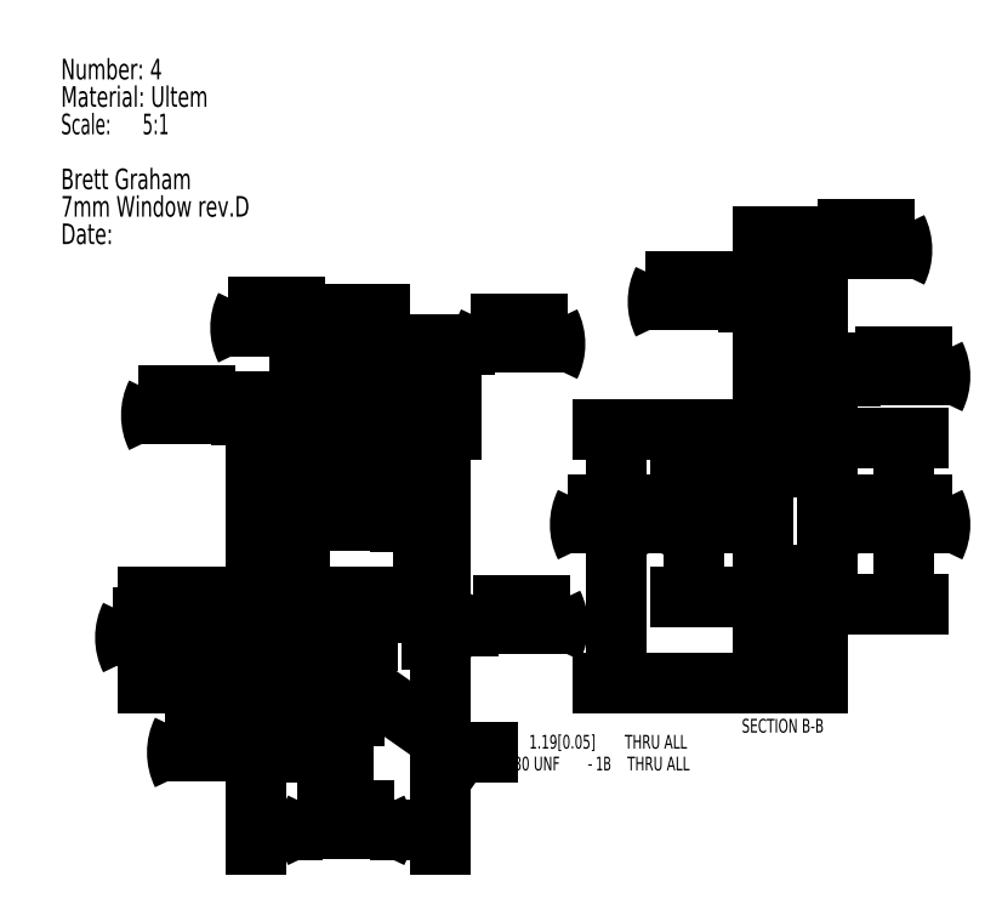
<metadata>
{"format":"dxf","ext":"dxf","renderer":"ezdxf+matplotlib","layout":"modelspace","background":"white","min_lineweight":24,"dpi":150}
</metadata>
<code>
0
SECTION
2
ENTITIES
0
INSERT
8
0
2
SW_NOTE_0
10
23.42
20
195.6
30
0
0
ARC
8
0
10
75.62
20
109
30
0
40
5
50
90
51
180
0
ARC
8
0
10
104.1
20
109
30
0
40
5
50
0
51
90
0
LINE
8
0
10
109.1
20
80.51
30
0
11
109.1
21
109
31
0
0
ARC
8
0
10
104.1
20
80.51
30
0
40
5
50
270
51
0
0
LINE
8
0
10
75.62
20
75.51
30
0
11
104.1
21
75.51
31
0
0
ARC
8
0
10
75.62
20
80.51
30
0
40
5
50
180
51
270
0
LINE
8
0
10
70.62
20
109
30
0
11
70.62
21
80.51
31
0
0
ARC
8
0
10
102.4
20
107.3
30
0
40
5
50
0
51
90
0
LINE
8
0
10
102.4
20
112.3
30
0
11
77.37
21
112.3
31
0
0
ARC
8
0
10
77.37
20
107.3
30
0
40
5
50
90
51
180
0
LINE
8
0
10
72.37
20
107.3
30
0
11
72.37
21
82.26
31
0
0
ARC
8
0
10
77.37
20
82.26
30
0
40
5
50
180
51
270
0
LINE
8
0
10
77.37
20
77.26
30
0
11
102.4
21
77.26
31
0
0
ARC
8
0
10
102.4
20
82.26
30
0
40
5
50
270
51
0
0
LINE
8
0
10
107.4
20
82.26
30
0
11
107.4
21
107.3
31
0
0
LINE
8
0
10
104.1
20
114
30
0
11
75.62
21
114
31
0
0
ARC
8
0
10
73.62
20
111
30
0
40
5
50
90
51
180
0
LINE
8
0
10
106.1
20
116
30
0
11
73.62
21
116
31
0
0
ARC
8
0
10
106.1
20
111
30
0
40
5
50
0
51
90
0
LINE
8
0
10
111.1
20
78.51
30
0
11
111.1
21
111
31
0
0
ARC
8
0
10
106.1
20
78.51
30
0
40
5
50
270
51
0
0
LINE
8
0
10
93.62
20
73.51
30
0
11
106.1
21
73.51
31
0
0
ARC
8
0
10
93.62
20
68.51
30
0
40
5
50
90
51
180
0
LINE
8
0
10
88.62
20
62.26
30
0
11
88.62
21
68.51
31
0
0
ARC
8
0
10
83.62
20
62.26
30
0
40
5
50
270
51
0
0
LINE
8
0
10
83.62
20
57.26
30
0
11
73.62
21
57.26
31
0
0
ARC
8
0
10
73.62
20
62.26
30
0
40
5
50
180
51
270
0
LINE
8
0
10
68.62
20
111
30
0
11
68.62
21
62.26
31
0
0
CIRCLE
8
0
10
78.62
20
67.26
30
0
40
2.978
0
LINE
8
0
10
87.01
20
123.5
30
0
11
97.01
21
123.5
31
0
0
LINE
8
0
10
87.01
20
123.5
30
0
11
87.01
21
116
31
0
0
LINE
8
0
10
97.01
20
123.5
30
0
11
97.01
21
116
31
0
0
DIMENSION
8
0
2
*D2
10
97.01
20
139.5
30
0
11
73.25
21
139.5
31
0
70
   160
1
(<>)
71
     2
42
-1
3
SLDDIMSTYLE0
13
87.01
23
123.5
33
0
14
97.01
24
123.5
34
0
0
DIMENSION
8
0
2
*D3
10
110.5
20
116
30
0
11
110.5
21
135.7
31
0
70
   160
1
(<>)
71
     2
42
-1
3
SLDDIMSTYLE0
13
97.01
23
123.5
33
0
14
97.01
24
116
34
0
50
90
0
DIMENSION
8
0
2
*D4
10
46.62
20
77.26
30
0
11
46.62
21
67.85
31
0
70
   160
1
(<>)
71
     2
42
-1
3
SLDDIMSTYLE0
13
73.62
23
57.26
33
0
14
77.37
24
77.26
34
0
50
90
0
DIMENSION
8
0
2
*D5
10
88.62
20
41.26
30
0
11
58.62
21
41.26
31
0
70
   160
1
(<>)
71
     2
42
-1
3
SLDDIMSTYLE0
13
68.62
23
62.26
33
0
14
88.62
24
62.26
34
0
50
0
0
DIMENSION
8
0
2
*D6
10
111.1
20
23.26
30
0
11
89.39
21
23.26
31
0
70
   160
1
(<>)
71
     2
42
-1
3
SLDDIMSTYLE0
13
68.62
23
62.26
33
0
14
111.1
24
78.51
34
0
50
0
0
DIMENSION
8
0
2
*D7
10
107.4
20
94.66
30
0
11
89.39
21
94.66
31
0
70
   160
1
(<>)
71
     2
42
-1
3
SLDDIMSTYLE0
13
72.37
23
82.26
33
0
14
107.4
24
82.26
34
0
0
DIMENSION
8
0
2
*D8
10
76.18
20
68.97
30
0
11
146.3
21
41.26
31
0
70
   163
1
<> THRU ALL\P0-80 UNF - 1B THRU ALL\P
71
     1
42
-1
3
SLDDIMSTYLE1
15
81.05
25
65.55
35
0
40
0
0
DIMENSION
8
0
2
*D9
10
111.1
20
70.64
30
0
11
130.1
21
70.64
31
0
70
   160
1
(<>)
71
     2
42
-1
3
SLDDIMSTYLE0
13
109.1
23
80.51
33
0
14
111.1
24
78.51
34
0
0
DIMENSION
8
0
2
*D10
10
72.37
20
119.3
30
0
11
52.62
21
119.3
31
0
70
   160
1
(<>)
71
     2
42
-1
3
SLDDIMSTYLE0
13
70.62
23
109
33
0
14
72.37
24
107.3
34
0
0
INSERT
8
0
2
SW_CENTERMARKSYMBOL_0
10
78.62
20
67.26
30
0
0
LINE
8
0
10
78.62
20
49.81
30
0
11
78.62
21
127.6
31
0
0
LINE
8
0
10
78.62
20
49.81
30
0
11
91.32
21
49.81
31
0
0
SOLID
8
0
10
91.32
20
49.81
30
0
11
84.97
21
50.83
31
0
12
84.97
22
48.79
32
0
13
84.97
23
48.79
33
0
0
LINE
8
0
10
78.62
20
127.6
30
0
11
91.32
21
127.6
31
0
0
SOLID
8
0
10
91.32
20
127.6
30
0
11
84.97
21
128.7
31
0
12
84.97
22
126.6
32
0
13
84.97
23
126.6
33
0
0
MTEXT
8
0
10
92.62
20
52.33
30
0
40
3.175
41
0
71
     1
72
     1
1
B
7
SLDTEXTSTYLE0
73
     1
44
1
0
MTEXT
8
0
10
92.62
20
130.2
30
0
40
3.175
41
0
71
     1
72
     1
1
B
7
SLDTEXTSTYLE0
73
     1
44
1
0
LINE
8
0
10
185.8
20
70.24
30
0
11
198.3
21
70.24
31
0
0
LINE
8
0
10
198.3
20
64.29
30
0
11
198.3
21
70.24
31
0
0
LINE
8
0
10
198.3
20
64.29
30
0
11
185.8
21
64.29
31
0
0
LINE
8
0
10
185.8
20
70.24
30
0
11
185.8
21
64.29
31
0
0
LINE
8
0
10
200.8
20
77.26
30
0
11
200.8
21
75.51
31
0
0
LINE
8
0
10
198.3
20
75.51
30
0
11
200.8
21
75.51
31
0
0
LINE
8
0
10
198.3
20
70.24
30
0
11
198.3
21
75.51
31
0
0
LINE
8
0
10
200.8
20
77.26
30
0
11
185.8
21
77.26
31
0
0
LINE
8
0
10
185.8
20
70.24
30
0
11
185.8
21
77.26
31
0
0
LINE
8
0
10
198.3
20
57.26
30
0
11
198.3
21
64.29
31
0
0
LINE
8
0
10
198.3
20
57.26
30
0
11
185.8
21
57.26
31
0
0
LINE
8
0
10
185.8
20
57.26
30
0
11
185.8
21
64.29
31
0
0
LINE
8
0
10
200.8
20
114
30
0
11
198.3
21
114
31
0
0
LINE
8
0
10
200.8
20
114
30
0
11
200.8
21
112.3
31
0
0
LINE
8
0
10
198.3
20
114
30
0
11
198.3
21
116
31
0
0
LINE
8
0
10
185.8
20
112.3
30
0
11
200.8
21
112.3
31
0
0
LINE
8
0
10
185.8
20
112.3
30
0
11
185.8
21
116
31
0
0
LINE
8
0
10
198.3
20
116
30
0
11
185.8
21
116
31
0
0
LINE
8
0
10
185.8
20
123.5
30
0
11
190.8
21
123.5
31
0
0
LINE
8
0
10
190.8
20
123.5
30
0
11
190.8
21
116
31
0
0
LINE
8
0
10
185.8
20
123.5
30
0
11
185.8
21
116
31
0
0
LINE
8
0
10
185.8
20
82.26
30
0
11
200.8
21
82.26
31
0
0
LINE
8
0
10
200.8
20
82.26
30
0
11
200.8
21
77.26
31
0
0
LINE
8
0
10
185.8
20
77.26
30
0
11
185.8
21
82.26
31
0
0
LINE
8
0
10
200.8
20
107.3
30
0
11
185.8
21
107.3
31
0
0
LINE
8
0
10
200.8
20
112.3
30
0
11
200.8
21
107.3
31
0
0
LINE
8
0
10
185.8
20
107.3
30
0
11
185.8
21
112.3
31
0
0
LINE
8
0
10
200.8
20
82.26
30
0
11
200.8
21
107.3
31
0
0
LINE
8
0
10
185.8
20
107.3
30
0
11
185.8
21
82.26
31
0
0
HATCH
8
0
10
0
20
0
30
0
210
0
220
0
230
1
2
ANSI31
70
     0
71
     0
91
        1
92
        0
93
        6
72
     1
10
198.3
20
70.24
11
198.3
21
75.51
72
     1
10
198.3
20
75.51
11
200.8
21
75.51
72
     1
10
200.8
20
75.51
11
200.8
21
77.26
72
     1
10
200.8
20
77.26
11
185.8
21
77.26
72
     1
10
185.8
20
77.26
11
185.8
21
70.24
72
     1
10
185.8
20
70.24
11
198.3
21
70.24
97
        0
75
     0
76
     1
52
0
41
1
77
     0
78
     1
53
45
43
0
44
0
45
-2.245
46
2.245
79
     0
98
        1
10
0
20
0
0
HATCH
8
0
10
0
20
0
30
0
210
0
220
0
230
1
2
ANSI31
70
     0
71
     0
91
        1
92
        0
93
        4
72
     1
10
185.8
20
57.26
11
198.3
21
57.26
72
     1
10
198.3
20
57.26
11
198.3
21
64.29
72
     1
10
198.3
20
64.29
11
185.8
21
64.29
72
     1
10
185.8
20
64.29
11
185.8
21
57.26
97
        0
75
     0
76
     1
52
0
41
1
77
     0
78
     1
53
45
43
0
44
0
45
-2.245
46
2.245
79
     0
98
        1
10
0
20
0
0
HATCH
8
0
10
0
20
0
30
0
210
0
220
0
230
1
2
ANSI31
70
     0
71
     0
91
        1
92
        0
93
        6
72
     1
10
198.3
20
114
11
198.3
21
116
72
     1
10
198.3
20
116
11
185.8
21
116
72
     1
10
185.8
20
116
11
185.8
21
112.3
72
     1
10
185.8
20
112.3
11
200.8
21
112.3
72
     1
10
200.8
20
112.3
11
200.8
21
114
72
     1
10
200.8
20
114
11
198.3
21
114
97
        0
75
     0
76
     1
52
0
41
1
77
     0
78
     1
53
45
43
0
44
0
45
-2.245
46
2.245
79
     0
98
        1
10
0
20
0
0
DIMENSION
8
0
2
*D12
10
169.8
20
77.26
30
0
11
169.8
21
93.95
31
0
70
   160
1
(<>)
71
     2
42
-1
3
SLDDIMSTYLE0
13
185.8
23
112.3
33
0
14
185.8
24
77.26
34
0
50
90
0
DIMENSION
8
0
2
*D13
10
151.8
20
57.26
30
0
11
151.8
21
93.95
31
0
70
   160
1
(<>)
71
     2
42
-1
3
SLDDIMSTYLE0
13
185.8
23
116
33
0
14
185.8
24
57.26
34
0
50
90
0
DIMENSION
8
0
2
*D14
10
190.8
20
145.5
30
0
11
169.8
21
145.5
31
0
70
   160
1
(<>)
71
     2
42
-1
3
SLDDIMSTYLE0
13
185.8
23
123.5
33
0
14
190.8
24
123.5
34
0
0
DIMENSION
8
0
2
*D15
10
185.8
20
157.5
30
0
11
209.7
21
157.5
31
0
70
   160
1
(<>)
71
     2
42
-1
3
SLDDIMSTYLE0
13
198.3
23
116
33
0
14
185.8
24
116
34
0
0
DIMENSION
8
0
2
*D16
10
198.3
20
128.2
30
0
11
218.5
21
128.2
31
0
70
   160
1
(<>)
71
     2
42
-1
3
SLDDIMSTYLE0
13
200.8
23
114
33
0
14
198.3
24
114
34
0
0
DIMENSION
8
0
2
*D17
10
218.5
20
75.51
30
0
11
218.5
21
93.95
31
0
70
   160
1
(<>)
71
     2
42
-1
3
SLDDIMSTYLE0
13
200.8
23
114
33
0
14
200.8
24
75.51
34
0
50
90
0
MTEXT
8
0
10
180.9
20
49.04
30
0
40
3.175
41
0
71
     1
72
     1
1
SECTION B-B
7
SLDTEXTSTYLE0
73
     1
44
1
0
ENDSEC
0
EOF

</code>
